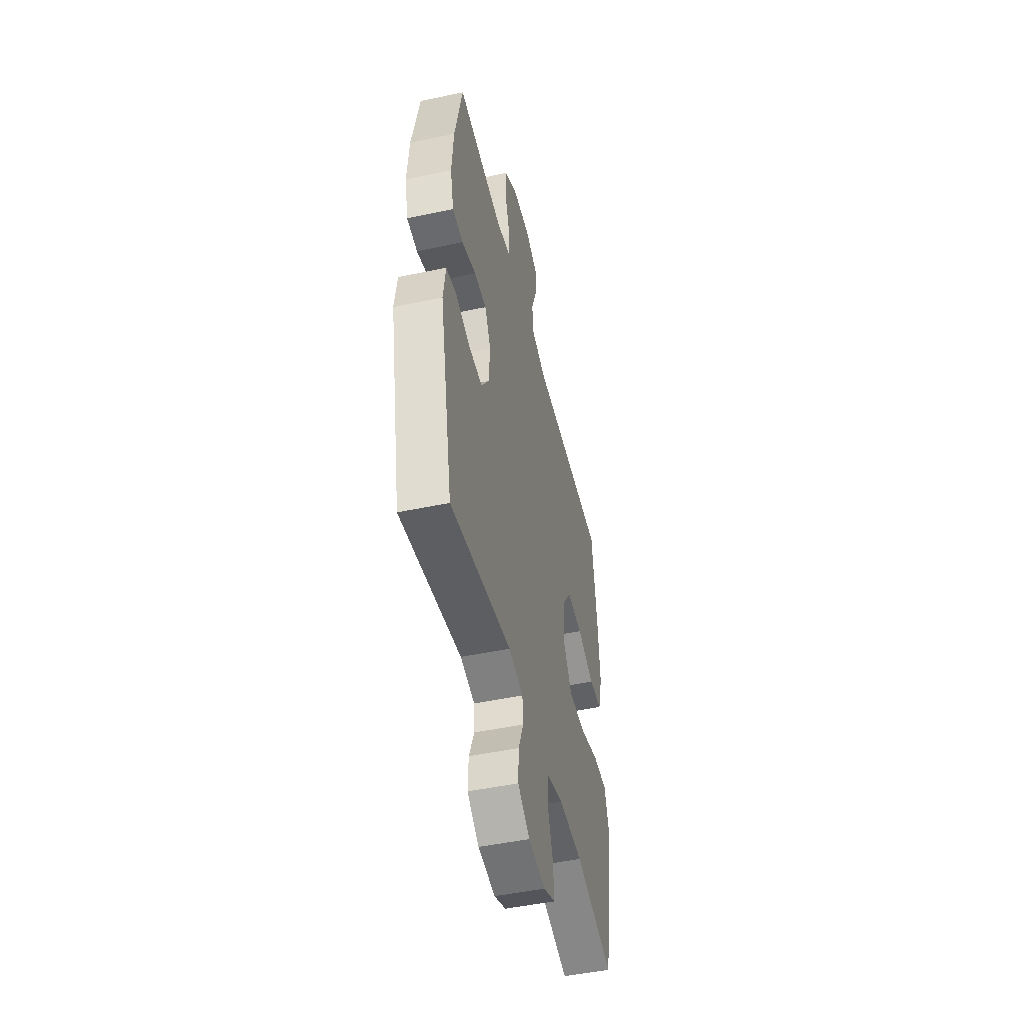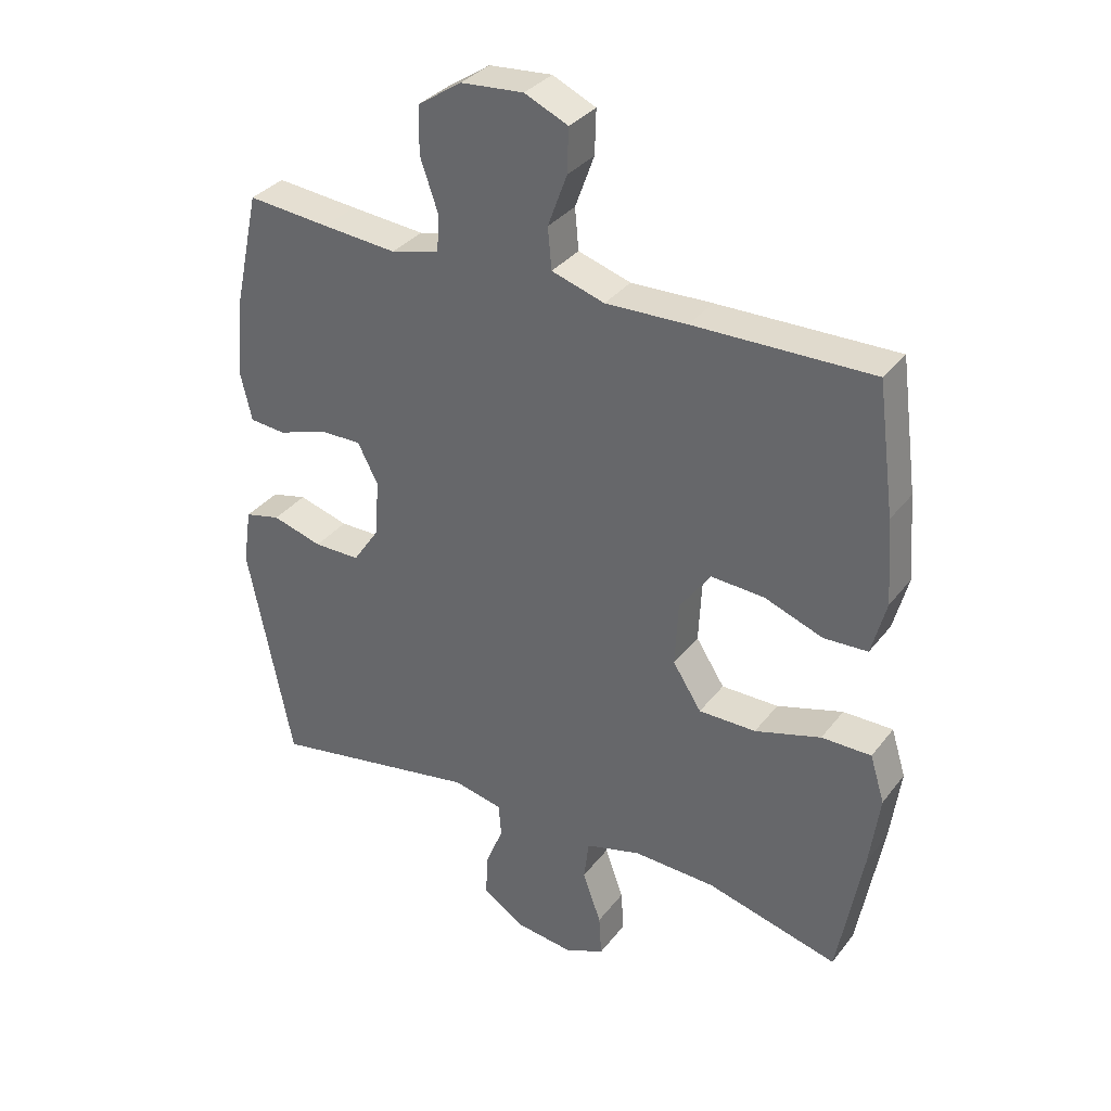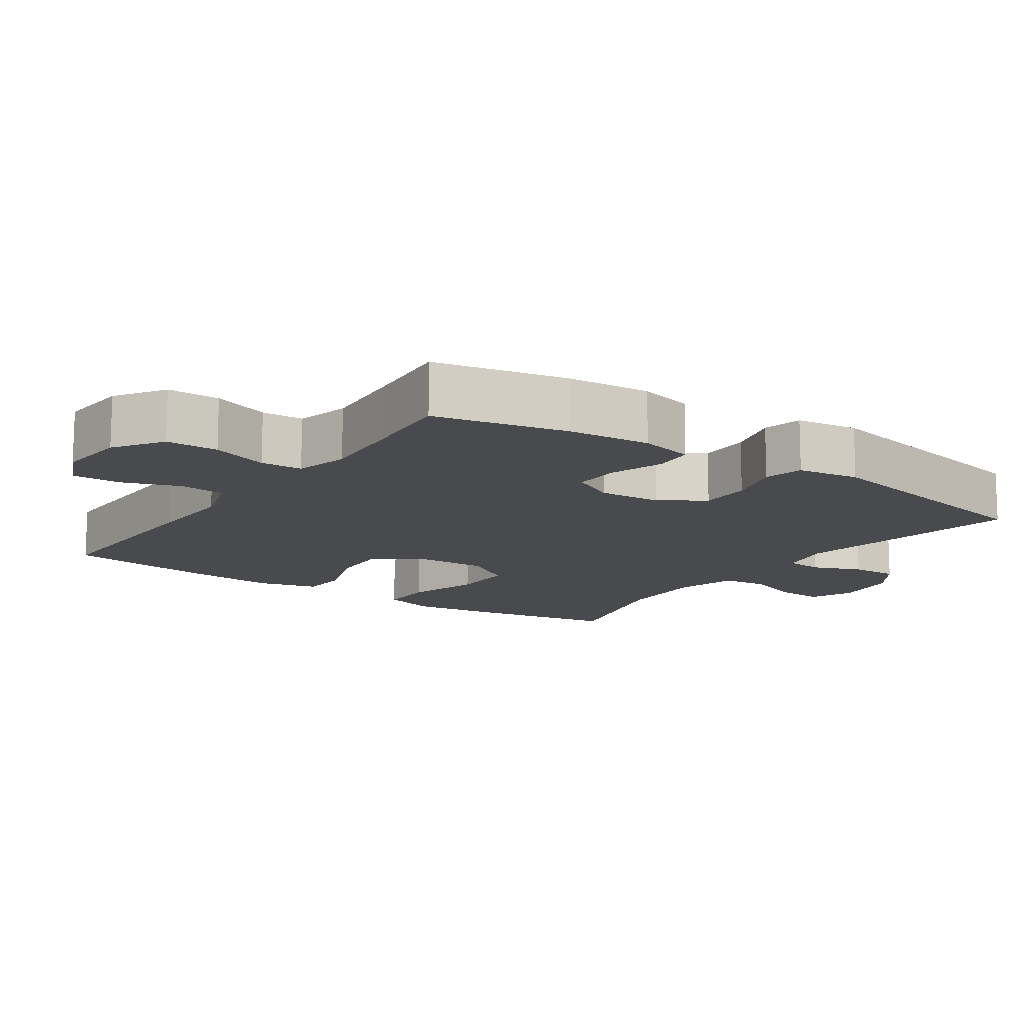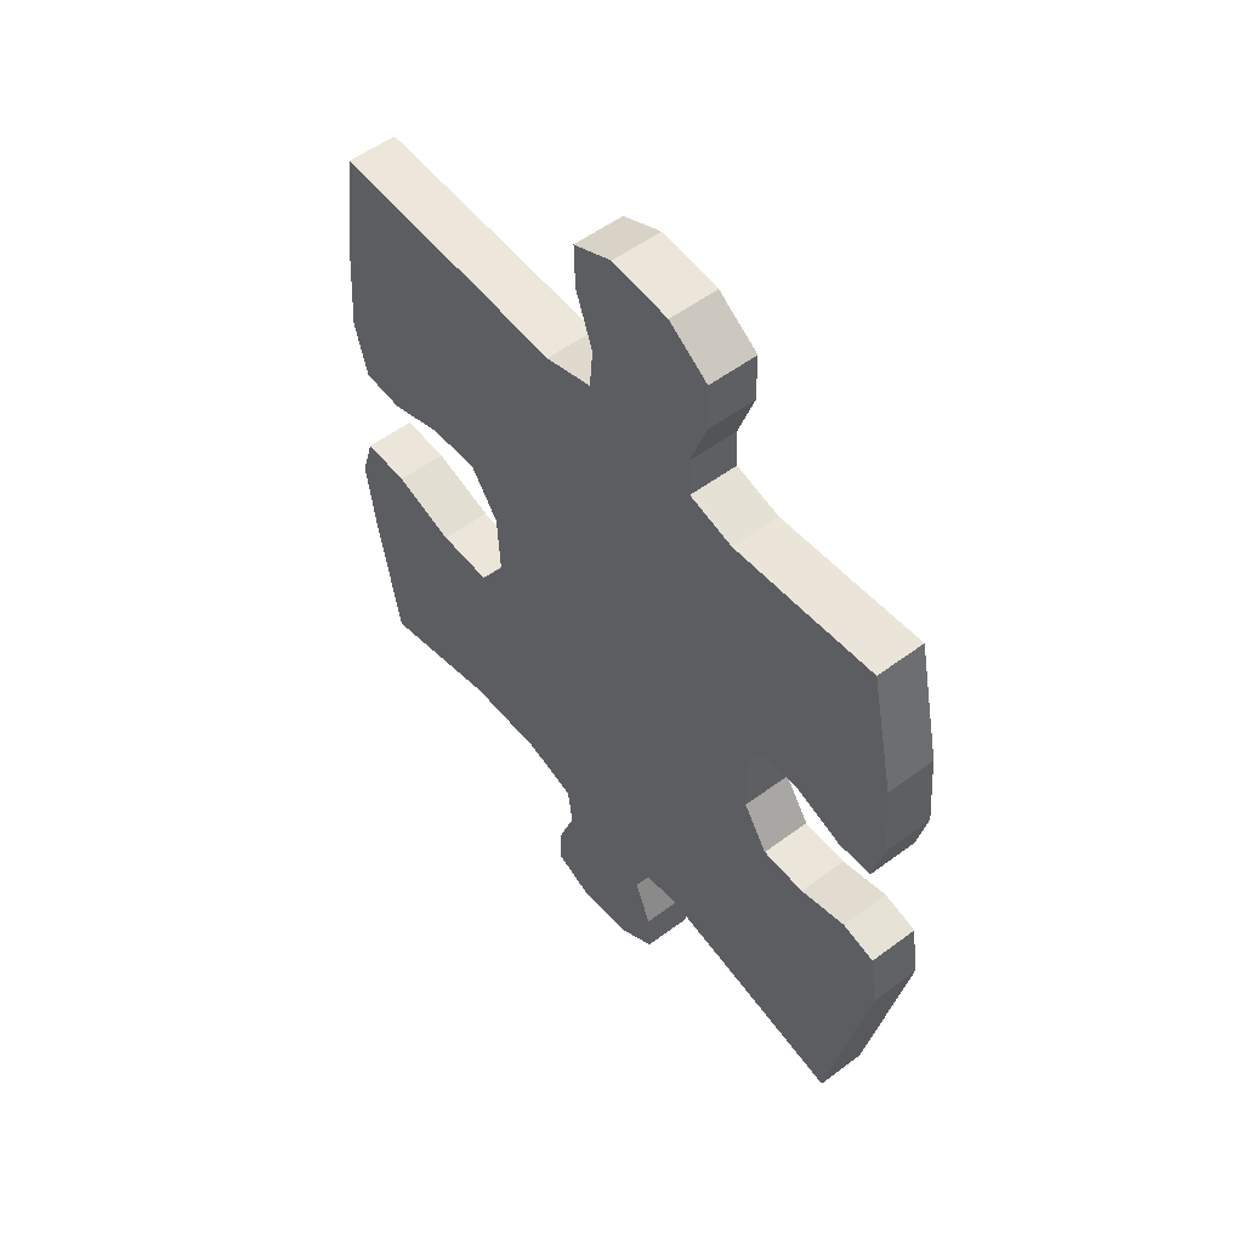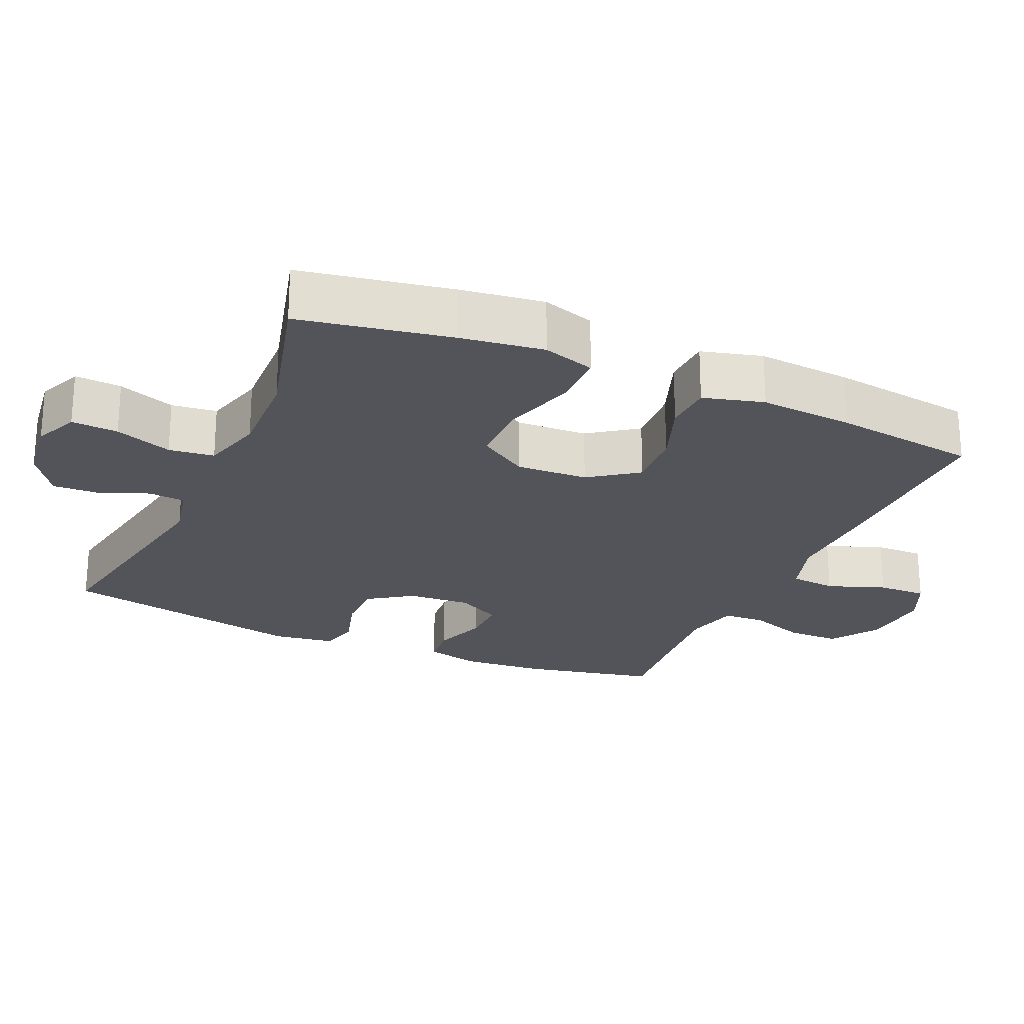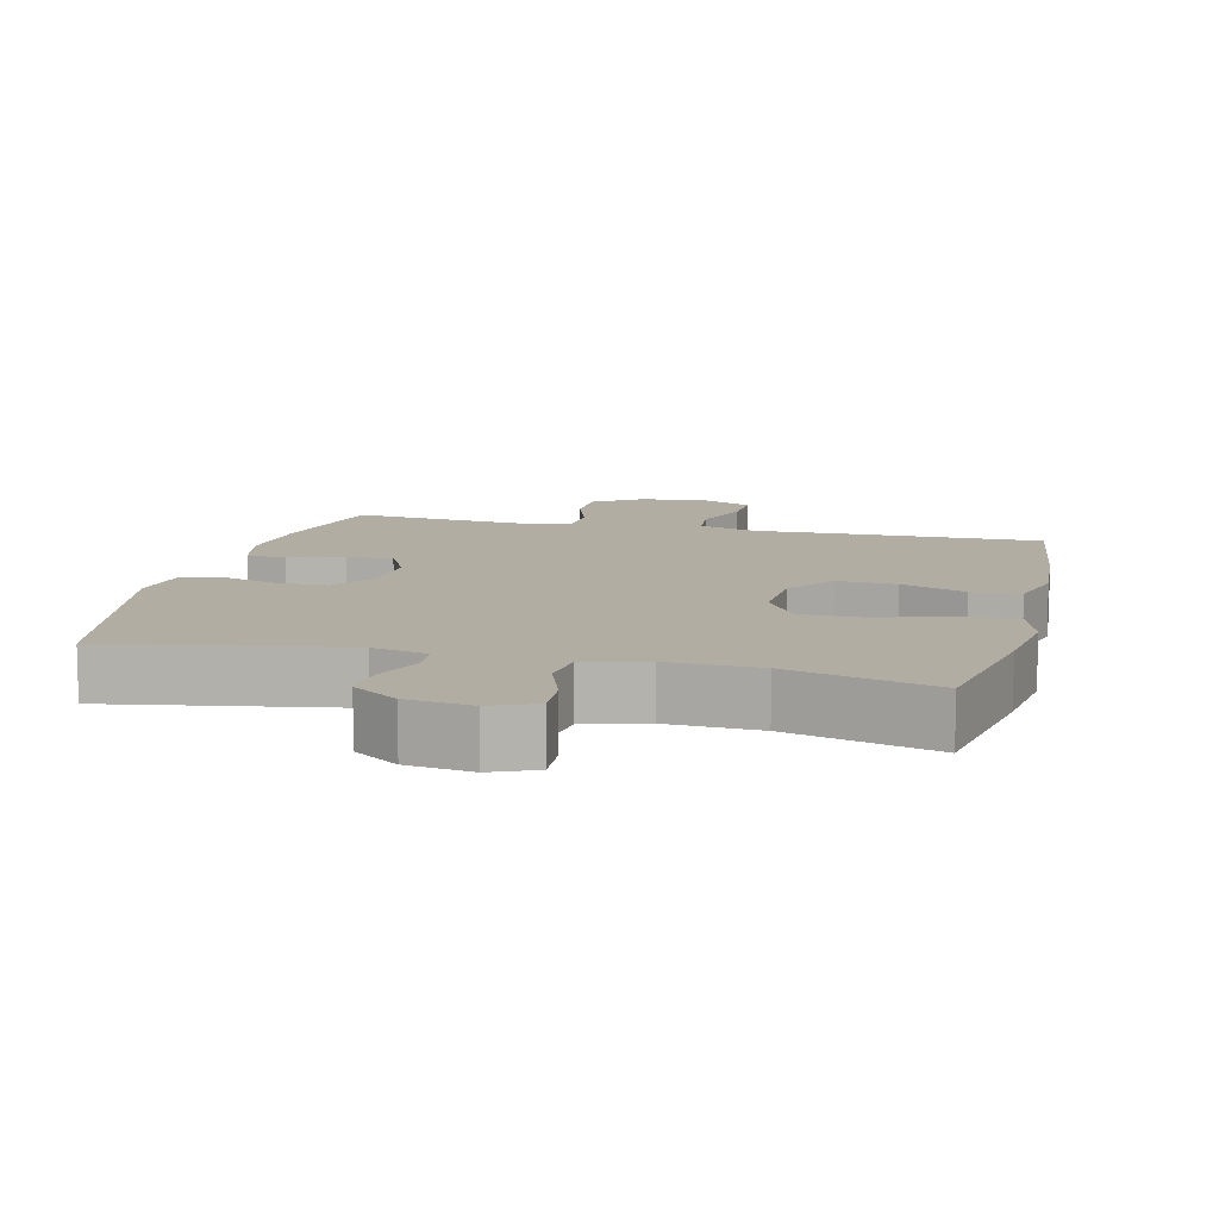
<metadata>
{"format":"obj","ext":"obj","renderer":"f3d","projection":"perspective","resolution":1024,"background":"white","views":[{"elev":-48.4,"azim":103.3,"up":"+Z"},{"elev":33.7,"azim":-148.3,"up":"+Z"},{"elev":-13.2,"azim":55.2,"up":"+Y"},{"elev":54.4,"azim":51.7,"up":"+Z"},{"elev":-23.8,"azim":-113.9,"up":"+Y"},{"elev":10.6,"azim":-166.1,"up":"+Y"}]}
</metadata>
<code>
v 0.5 0.07 0.5
v 0.541 0.07 0.312
v 0.551 0.07 0.195
v 0.533 0.07 0.118
v 0.476 0.07 0.113
v 0.399 0.07 0.139
v 0.333 0.07 0.14
v 0.301 0.07 0.078
v 0.307 0.07 -0.011
v 0.349 0.07 -0.073
v 0.422 0.07 -0.073
v 0.501 0.07 -0.05
v 0.557 0.07 -0.063
v 0.57 0.07 -0.151
v 0.5 0.07 -0.5
v 0.17 0.07 -0.442
v 0.092 0.07 -0.459
v 0.088 0.07 -0.511
v 0.116 0.07 -0.58
v 0.119 0.07 -0.646
v 0.055 0.07 -0.69
v -0.037 0.07 -0.702
v -0.1 0.07 -0.675
v -0.096 0.07 -0.609
v -0.067 0.07 -0.528
v -0.075 0.07 -0.464
v -0.162 0.07 -0.44
v -0.292 0.07 -0.445
v -0.5 0.07 -0.5
v -0.539 0.07 -0.286
v -0.555 0.07 -0.169
v -0.532 0.07 -0.095
v -0.454 0.07 -0.095
v -0.35 0.07 -0.126
v -0.26 0.07 -0.126
v -0.215 0.07 -0.056
v -0.22 0.07 0.045
v -0.269 0.07 0.113
v -0.353 0.07 0.108
v -0.445 0.07 0.074
v -0.514 0.07 0.077
v -0.537 0.07 0.163
v -0.527 0.07 0.296
v -0.5 0.07 0.5
v -0.219 0.07 0.496
v -0.091 0.07 0.492
v -0.008 0.07 0.518
v -0.002 0.07 0.583
v -0.032 0.07 0.665
v -0.034 0.07 0.734
v 0.034 0.07 0.765
v 0.133 0.07 0.757
v 0.202 0.07 0.711
v 0.203 0.07 0.637
v 0.175 0.07 0.556
v 0.178 0.07 0.497
v 0.254 0.07 0.478
v 0.371 0.07 0.488
v 0.5 0 0.5
v 0.541 0 0.312
v 0.551 0 0.195
v 0.533 0 0.118
v 0.476 0 0.113
v 0.399 0 0.139
v 0.333 0 0.14
v 0.301 0 0.078
v 0.307 0 -0.011
v 0.349 0 -0.073
v 0.422 0 -0.073
v 0.501 0 -0.05
v 0.557 0 -0.063
v 0.57 0 -0.151
v 0.5 0 -0.5
v 0.17 0 -0.442
v 0.092 0 -0.459
v 0.088 0 -0.511
v 0.116 0 -0.58
v 0.119 0 -0.646
v 0.055 0 -0.69
v -0.037 0 -0.702
v -0.1 0 -0.675
v -0.096 0 -0.609
v -0.067 0 -0.528
v -0.075 0 -0.464
v -0.162 0 -0.44
v -0.292 0 -0.445
v -0.5 0 -0.5
v -0.539 0 -0.286
v -0.555 0 -0.169
v -0.532 0 -0.095
v -0.454 0 -0.095
v -0.35 0 -0.126
v -0.26 0 -0.126
v -0.215 0 -0.056
v -0.22 0 0.045
v -0.269 0 0.113
v -0.353 0 0.108
v -0.445 0 0.074
v -0.514 0 0.077
v -0.537 0 0.163
v -0.527 0 0.296
v -0.5 0 0.5
v -0.219 0 0.496
v -0.091 0 0.492
v -0.008 0 0.518
v -0.002 0 0.583
v -0.032 0 0.665
v -0.034 0 0.734
v 0.034 0 0.765
v 0.133 0 0.757
v 0.202 0 0.711
v 0.203 0 0.637
v 0.175 0 0.556
v 0.178 0 0.497
v 0.254 0 0.478
v 0.371 0 0.488
f 52 53 54 55
f 52 55 56
f 51 52 56
f 48 49 50 51
f 47 48 51 56
f 46 47 56 57
f 44 45 46 57
f 42 43 44 57
f 39 40 41 42
f 38 39 42 57
f 31 32 33 34
f 31 34 35
f 28 29 30 31
f 27 28 31 35
f 26 27 35 36
f 22 23 24 25
f 22 25 26
f 21 22 26
f 18 19 20 21
f 17 18 21 26
f 16 17 26 36
f 11 12 13 14
f 10 11 14 15
f 9 10 15 16
f 3 4 5 6
f 3 6 7
f 58 1 2 3
f 58 3 7
f 37 38 57 58
f 37 58 7 8
f 16 36 37
f 8 9 16 37
f 113 112 111 110
f 114 113 110
f 114 110 109
f 109 108 107 106
f 114 109 106 105
f 115 114 105 104
f 115 104 103 102
f 115 102 101 100
f 100 99 98 97
f 115 100 97 96
f 92 91 90 89
f 93 92 89
f 89 88 87 86
f 93 89 86 85
f 94 93 85 84
f 83 82 81 80
f 84 83 80
f 84 80 79
f 79 78 77 76
f 84 79 76 75
f 94 84 75 74
f 72 71 70 69
f 73 72 69 68
f 74 73 68 67
f 64 63 62 61
f 65 64 61
f 61 60 59 116
f 65 61 116
f 116 115 96 95
f 66 65 116 95
f 95 94 74
f 95 74 67 66
f 1 59 60 2
f 2 60 61 3
f 3 61 62 4
f 4 62 63 5
f 5 63 64 6
f 6 64 65 7
f 7 65 66 8
f 8 66 67 9
f 9 67 68 10
f 10 68 69 11
f 11 69 70 12
f 12 70 71 13
f 13 71 72 14
f 14 72 73 15
f 15 73 74 16
f 16 74 75 17
f 17 75 76 18
f 18 76 77 19
f 19 77 78 20
f 20 78 79 21
f 21 79 80 22
f 22 80 81 23
f 23 81 82 24
f 24 82 83 25
f 25 83 84 26
f 26 84 85 27
f 27 85 86 28
f 28 86 87 29
f 29 87 88 30
f 30 88 89 31
f 31 89 90 32
f 32 90 91 33
f 33 91 92 34
f 34 92 93 35
f 35 93 94 36
f 36 94 95 37
f 37 95 96 38
f 38 96 97 39
f 39 97 98 40
f 40 98 99 41
f 41 99 100 42
f 42 100 101 43
f 43 101 102 44
f 44 102 103 45
f 45 103 104 46
f 46 104 105 47
f 47 105 106 48
f 48 106 107 49
f 49 107 108 50
f 50 108 109 51
f 51 109 110 52
f 52 110 111 53
f 53 111 112 54
f 54 112 113 55
f 55 113 114 56
f 56 114 115 57
f 57 115 116 58
f 58 116 59 1

</code>
